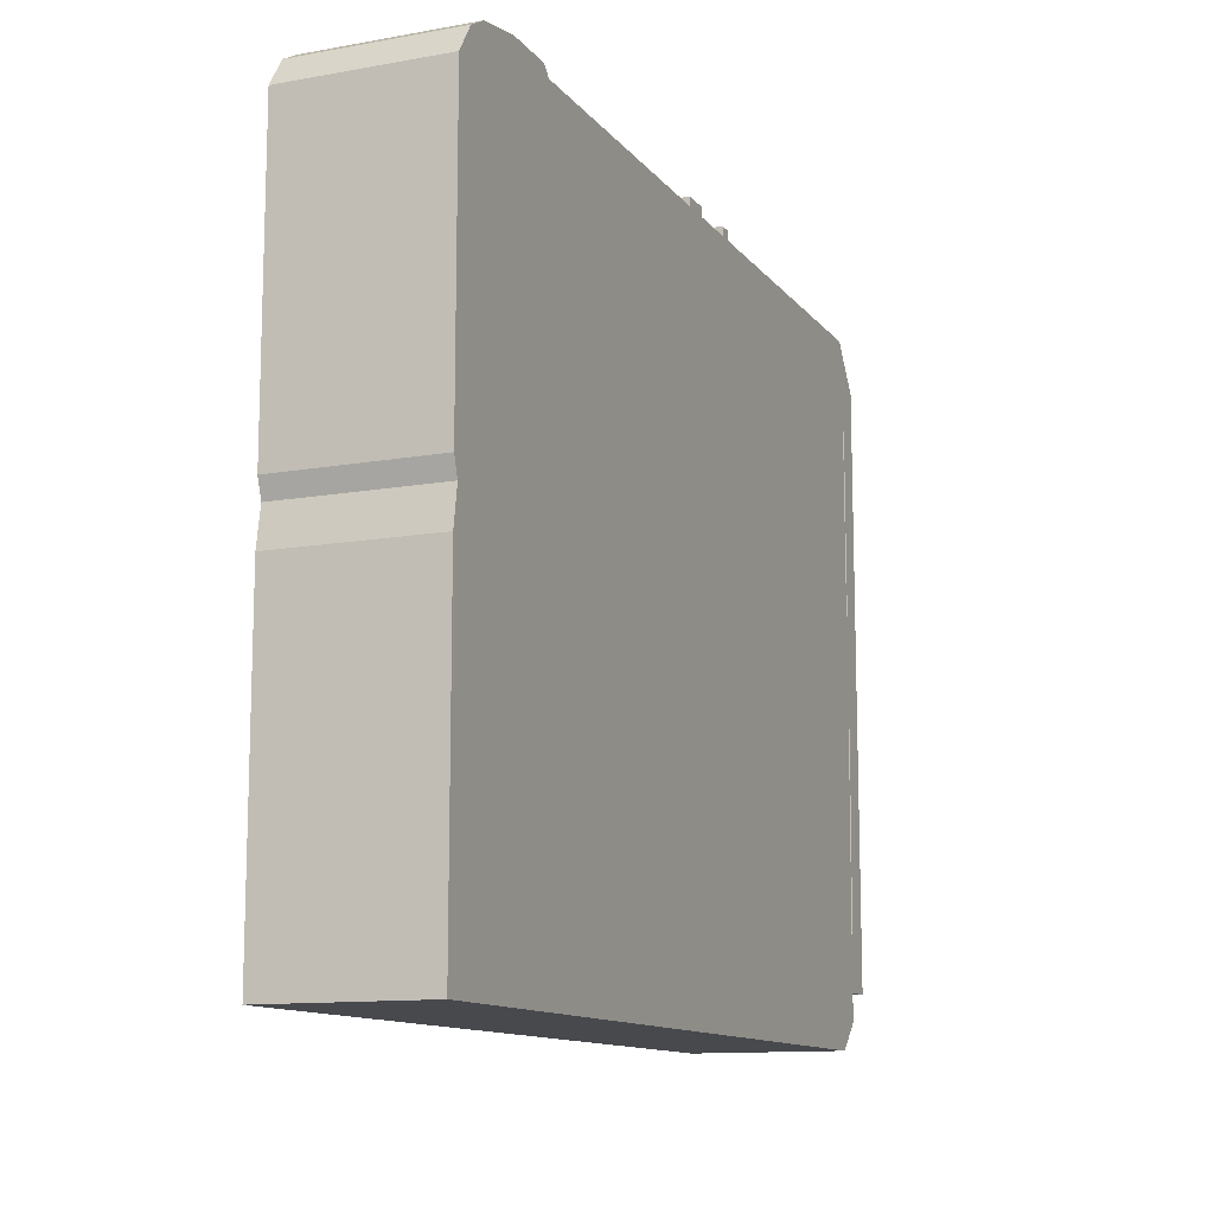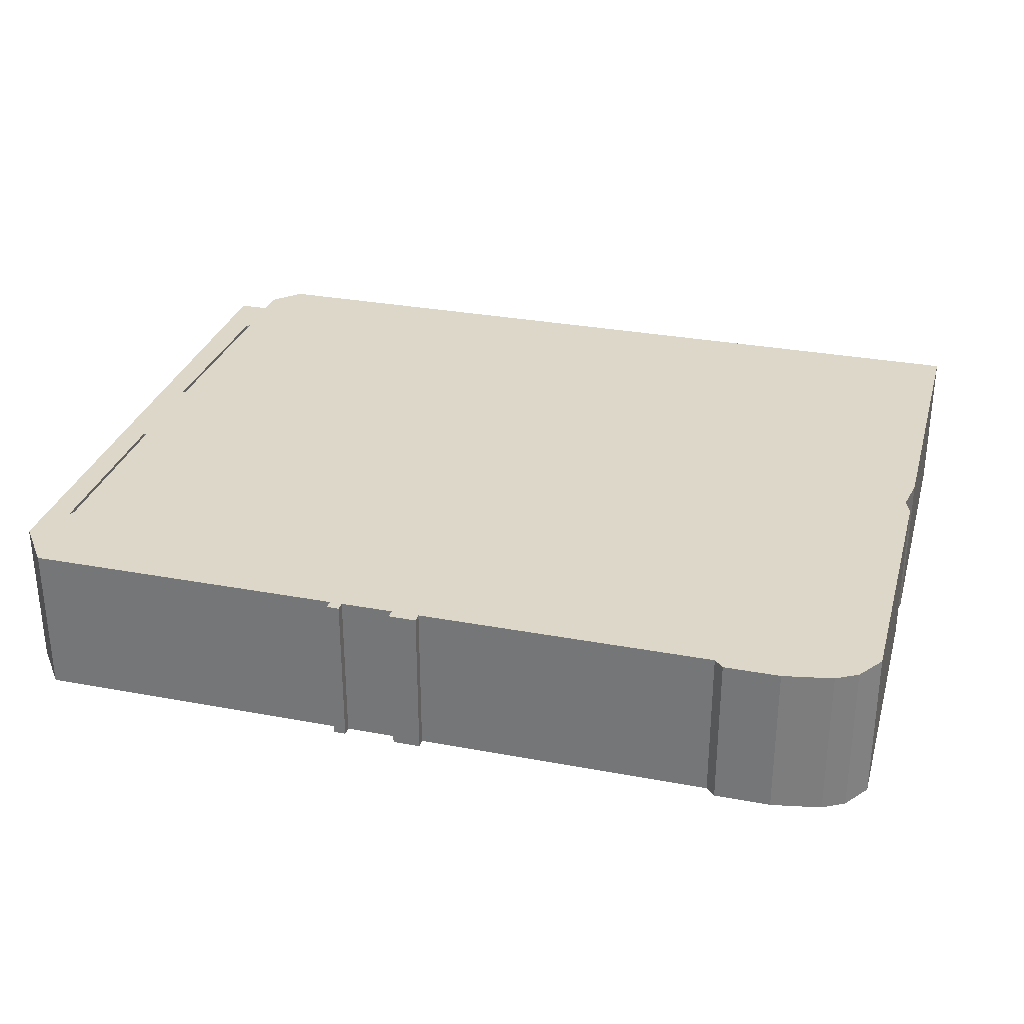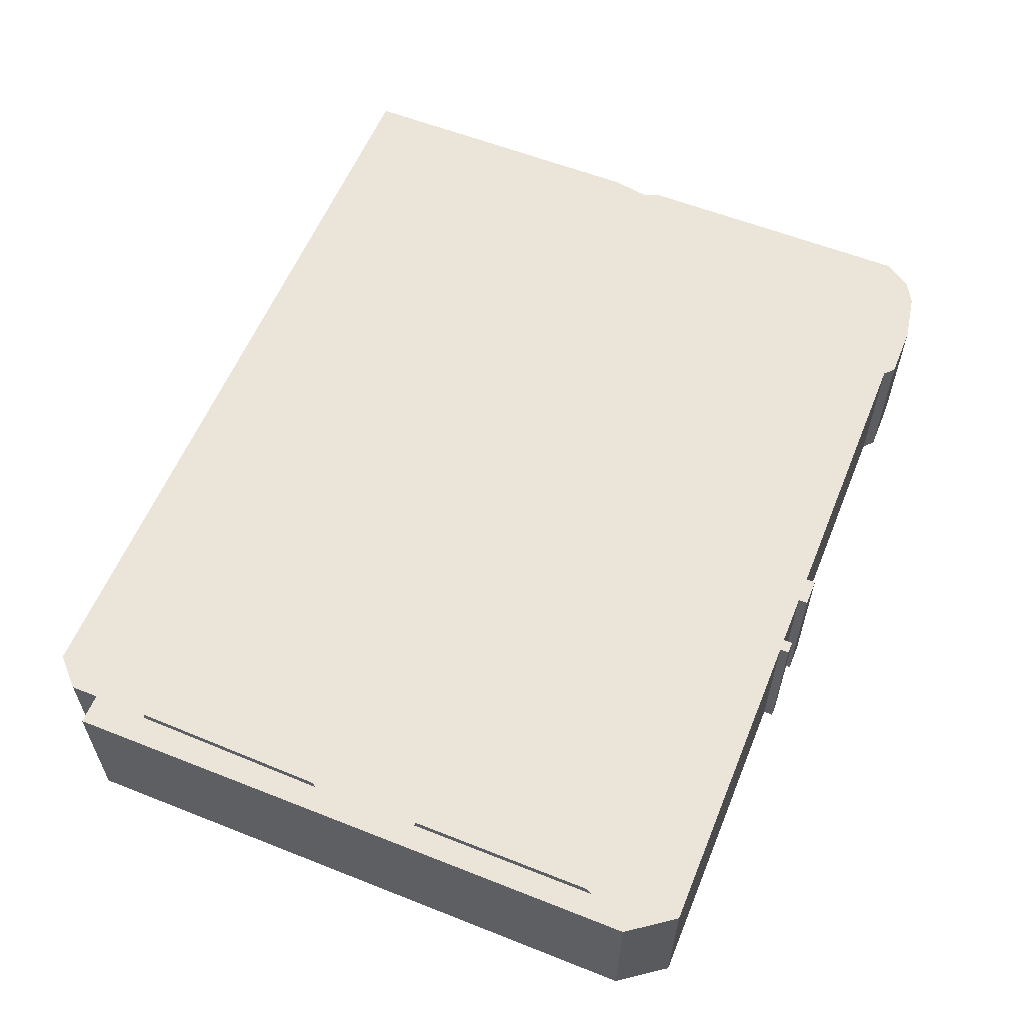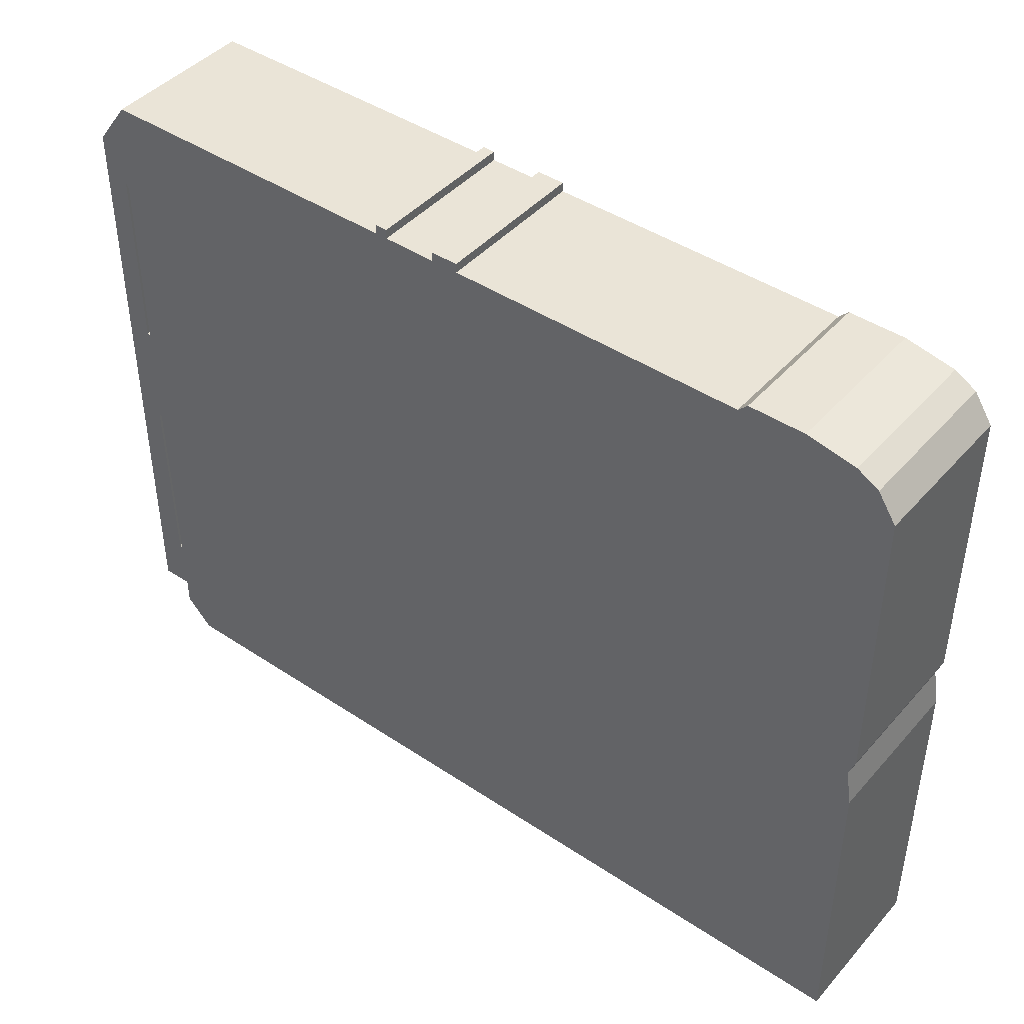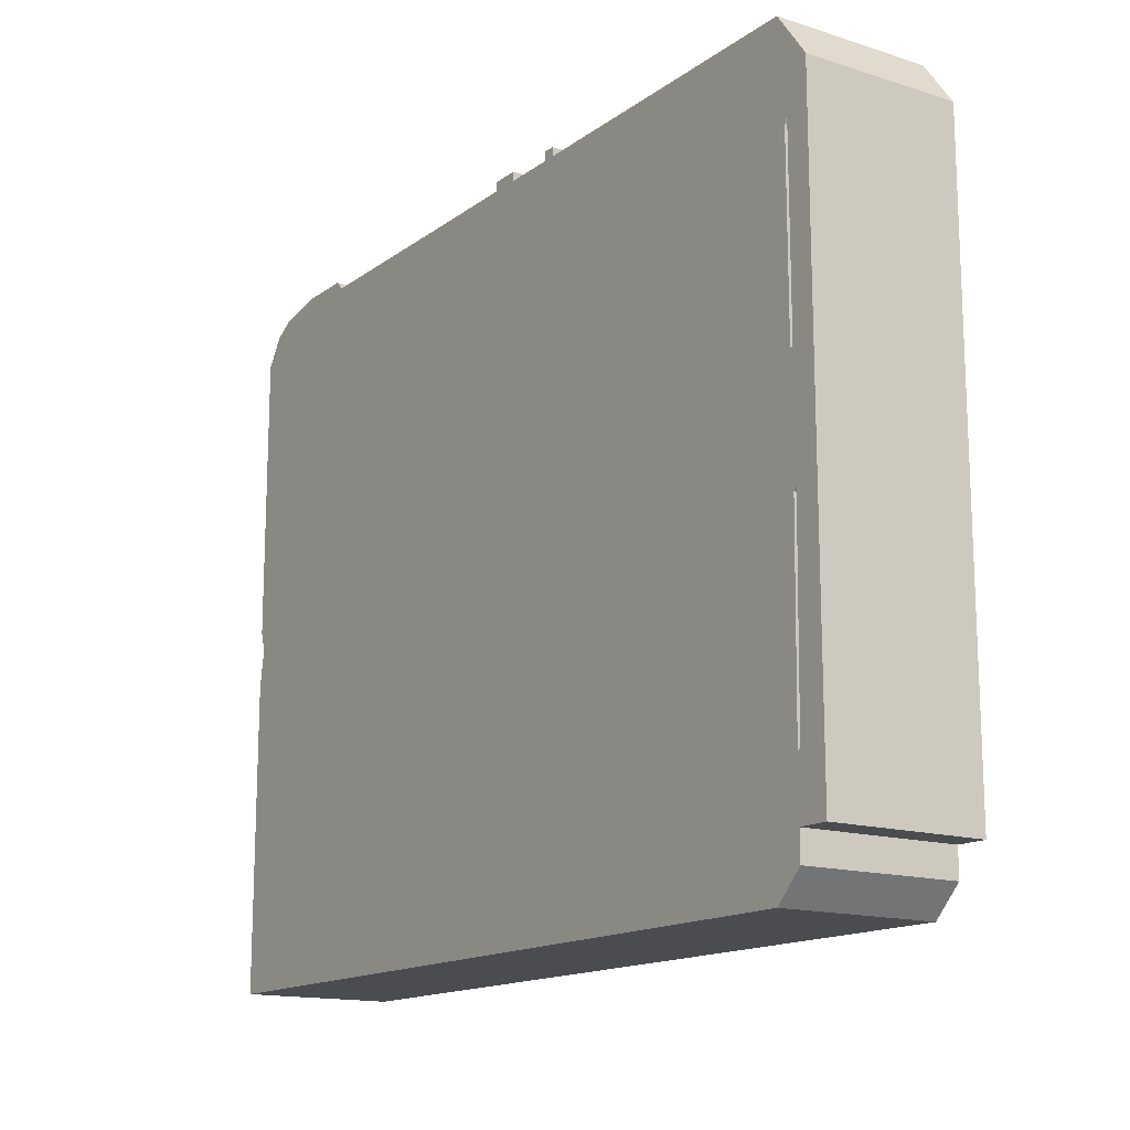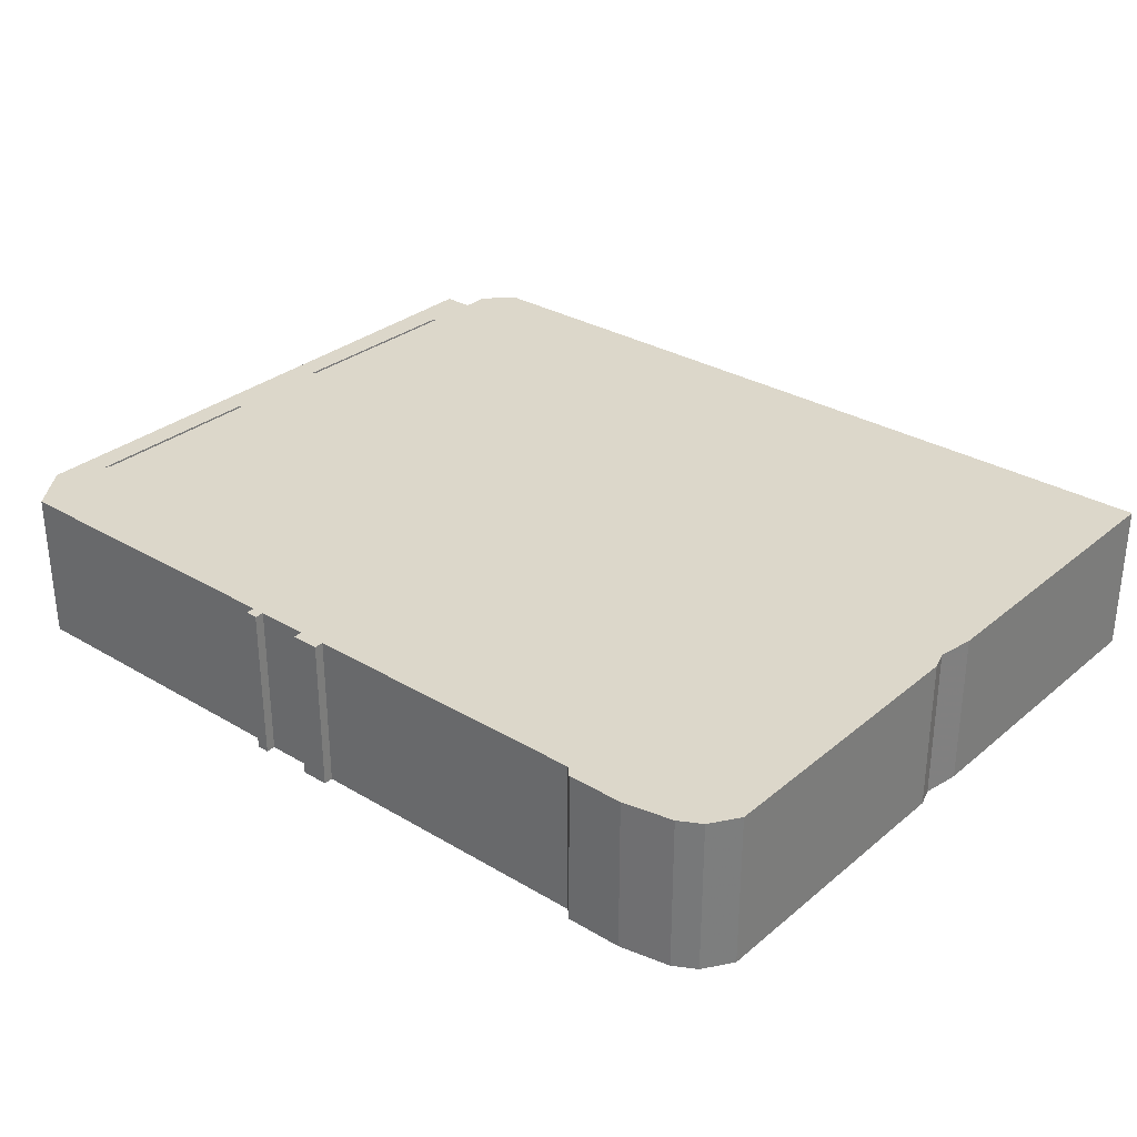
<metadata>
{"format":"obj","ext":"obj","renderer":"f3d","projection":"perspective","resolution":1024,"background":"white","views":[{"elev":-12.0,"azim":-67.0,"up":"+Y"},{"elev":30.3,"azim":-164.8,"up":"+Z"},{"elev":58.7,"azim":112.2,"up":"+Z"},{"elev":43.7,"azim":-141.9,"up":"+Y"},{"elev":-15.0,"azim":56.0,"up":"+Y"},{"elev":30.8,"azim":-139.6,"up":"+Z"}]}
</metadata>
<code>
g sbg_arkcityday_c_dispenser02_01
v 0.27 2.28 0
v 0.1 2.28 0
v 0.1 2.31 0
v 0.01 2.31 0
v 0.01 2.28 0
v -0.95 2.28 0
v -0.98 2.31 0
v -1.16 2.31 0
v -1.32 2.28 0
v -1.39 2.24 0
v -1.45 2.15 0
v -1.45 1.2 0
v -1.43 1.14 0
v -1.45 1.02 0
v -1.45 0 0
v 1.27 0 0
v 1.36 0.09 0
v 1.36 0.18 0
v 1.46 0.18 0
v 1.46 2.13 0
v 1.35 2.28 0
v 0.31 2.28 0
v 0.31 2.31 0
v 0.27 2.31 0
v 1.37 0.37 0
v 1.36 0.36 0
v 1.37 1 0
v 1.38 1.01 0
v 1.38 1.37 0
v 1.37 1.37 0
v 1.37 1.97 0
v 1.38 1.99 0
v 0.27 2.28 0.5
v 0.1 2.28 0.5
v 0.1 2.31 0.5
v 0.01 2.31 0.5
v 0.01 2.28 0.5
v -0.95 2.28 0.5
v -0.98 2.31 0.5
v -1.16 2.31 0.5
v -1.32 2.28 0.5
v -1.39 2.24 0.5
v -1.45 2.15 0.5
v -1.45 1.2 0.5
v -1.43 1.14 0.5
v -1.45 1.02 0.5
v -1.45 0 0.5
v 1.27 0 0.5
v 1.36 0.09 0.5
v 1.36 0.18 0.5
v 1.46 0.18 0.5
v 1.46 2.13 0.5
v 1.35 2.28 0.5
v 0.31 2.28 0.5
v 0.31 2.31 0.5
v 0.27 2.31 0.5
v 1.37 0.37 0.5
v 1.36 0.36 0.5
v 1.37 1 0.5
v 1.38 1.01 0.5
v 1.38 1.37 0.5
v 1.37 1.37 0.5
v 1.37 1.97 0.5
v 1.38 1.99 0.5
g sbg_arkcityday_c_dispenser02_01_0
f 24 23 22
f 22 21 31
f 18 17 16
f 16 15 14
f 16 14 26
f 27 26 14
f 18 16 26
f 14 13 27
f 12 6 13
f 11 6 12
f 8 6 11
f 9 8 11
f 8 7 6
f 10 9 11
f 6 5 13
f 13 5 27
f 4 3 2
f 4 2 5
f 2 1 27
f 19 18 26
f 19 26 25
f 19 25 28
f 20 19 28
f 30 29 28
f 2 27 5
f 27 1 22
f 27 30 28
f 20 28 29
f 20 29 32
f 21 20 32
f 21 32 31
f 22 31 30
f 24 22 1
f 30 27 22
f 23 54 22
f 54 23 55
f 24 55 23
f 55 24 56
f 22 53 21
f 53 22 54
f 17 48 16
f 48 17 49
f 18 49 17
f 49 18 50
f 15 46 14
f 46 15 47
f 16 47 15
f 47 16 48
f 27 58 26
f 58 27 59
f 14 45 13
f 45 14 46
f 13 44 12
f 44 13 45
f 12 43 11
f 43 12 44
f 9 40 8
f 40 9 41
f 7 38 6
f 38 7 39
f 8 39 7
f 39 8 40
f 10 41 9
f 41 10 42
f 11 42 10
f 42 11 43
f 6 37 5
f 37 6 38
f 3 34 2
f 34 3 35
f 4 35 3
f 35 4 36
f 5 36 4
f 36 5 37
f 2 33 1
f 33 2 34
f 19 50 18
f 50 19 51
f 26 57 25
f 57 26 58
f 25 60 28
f 60 25 57
f 20 51 19
f 51 20 52
f 30 61 29
f 61 30 62
f 28 59 27
f 59 28 60
f 29 64 32
f 64 29 61
f 21 52 20
f 52 21 53
f 32 63 31
f 63 32 64
f 31 62 30
f 62 31 63
f 1 56 24
f 56 1 33
f 54 55 56
f 63 53 54
f 48 49 50
f 46 47 48
f 58 46 48
f 46 58 59
f 58 48 50
f 59 45 46
f 45 38 44
f 44 38 43
f 43 38 40
f 43 40 41
f 38 39 40
f 43 41 42
f 45 37 38
f 59 37 45
f 34 35 36
f 37 34 36
f 59 33 34
f 58 50 51
f 57 58 51
f 60 57 51
f 60 51 52
f 60 61 62
f 37 59 34
f 54 33 59
f 60 62 59
f 61 60 52
f 64 61 52
f 64 52 53
f 63 64 53
f 62 63 54
f 33 54 56
f 54 59 62

</code>
